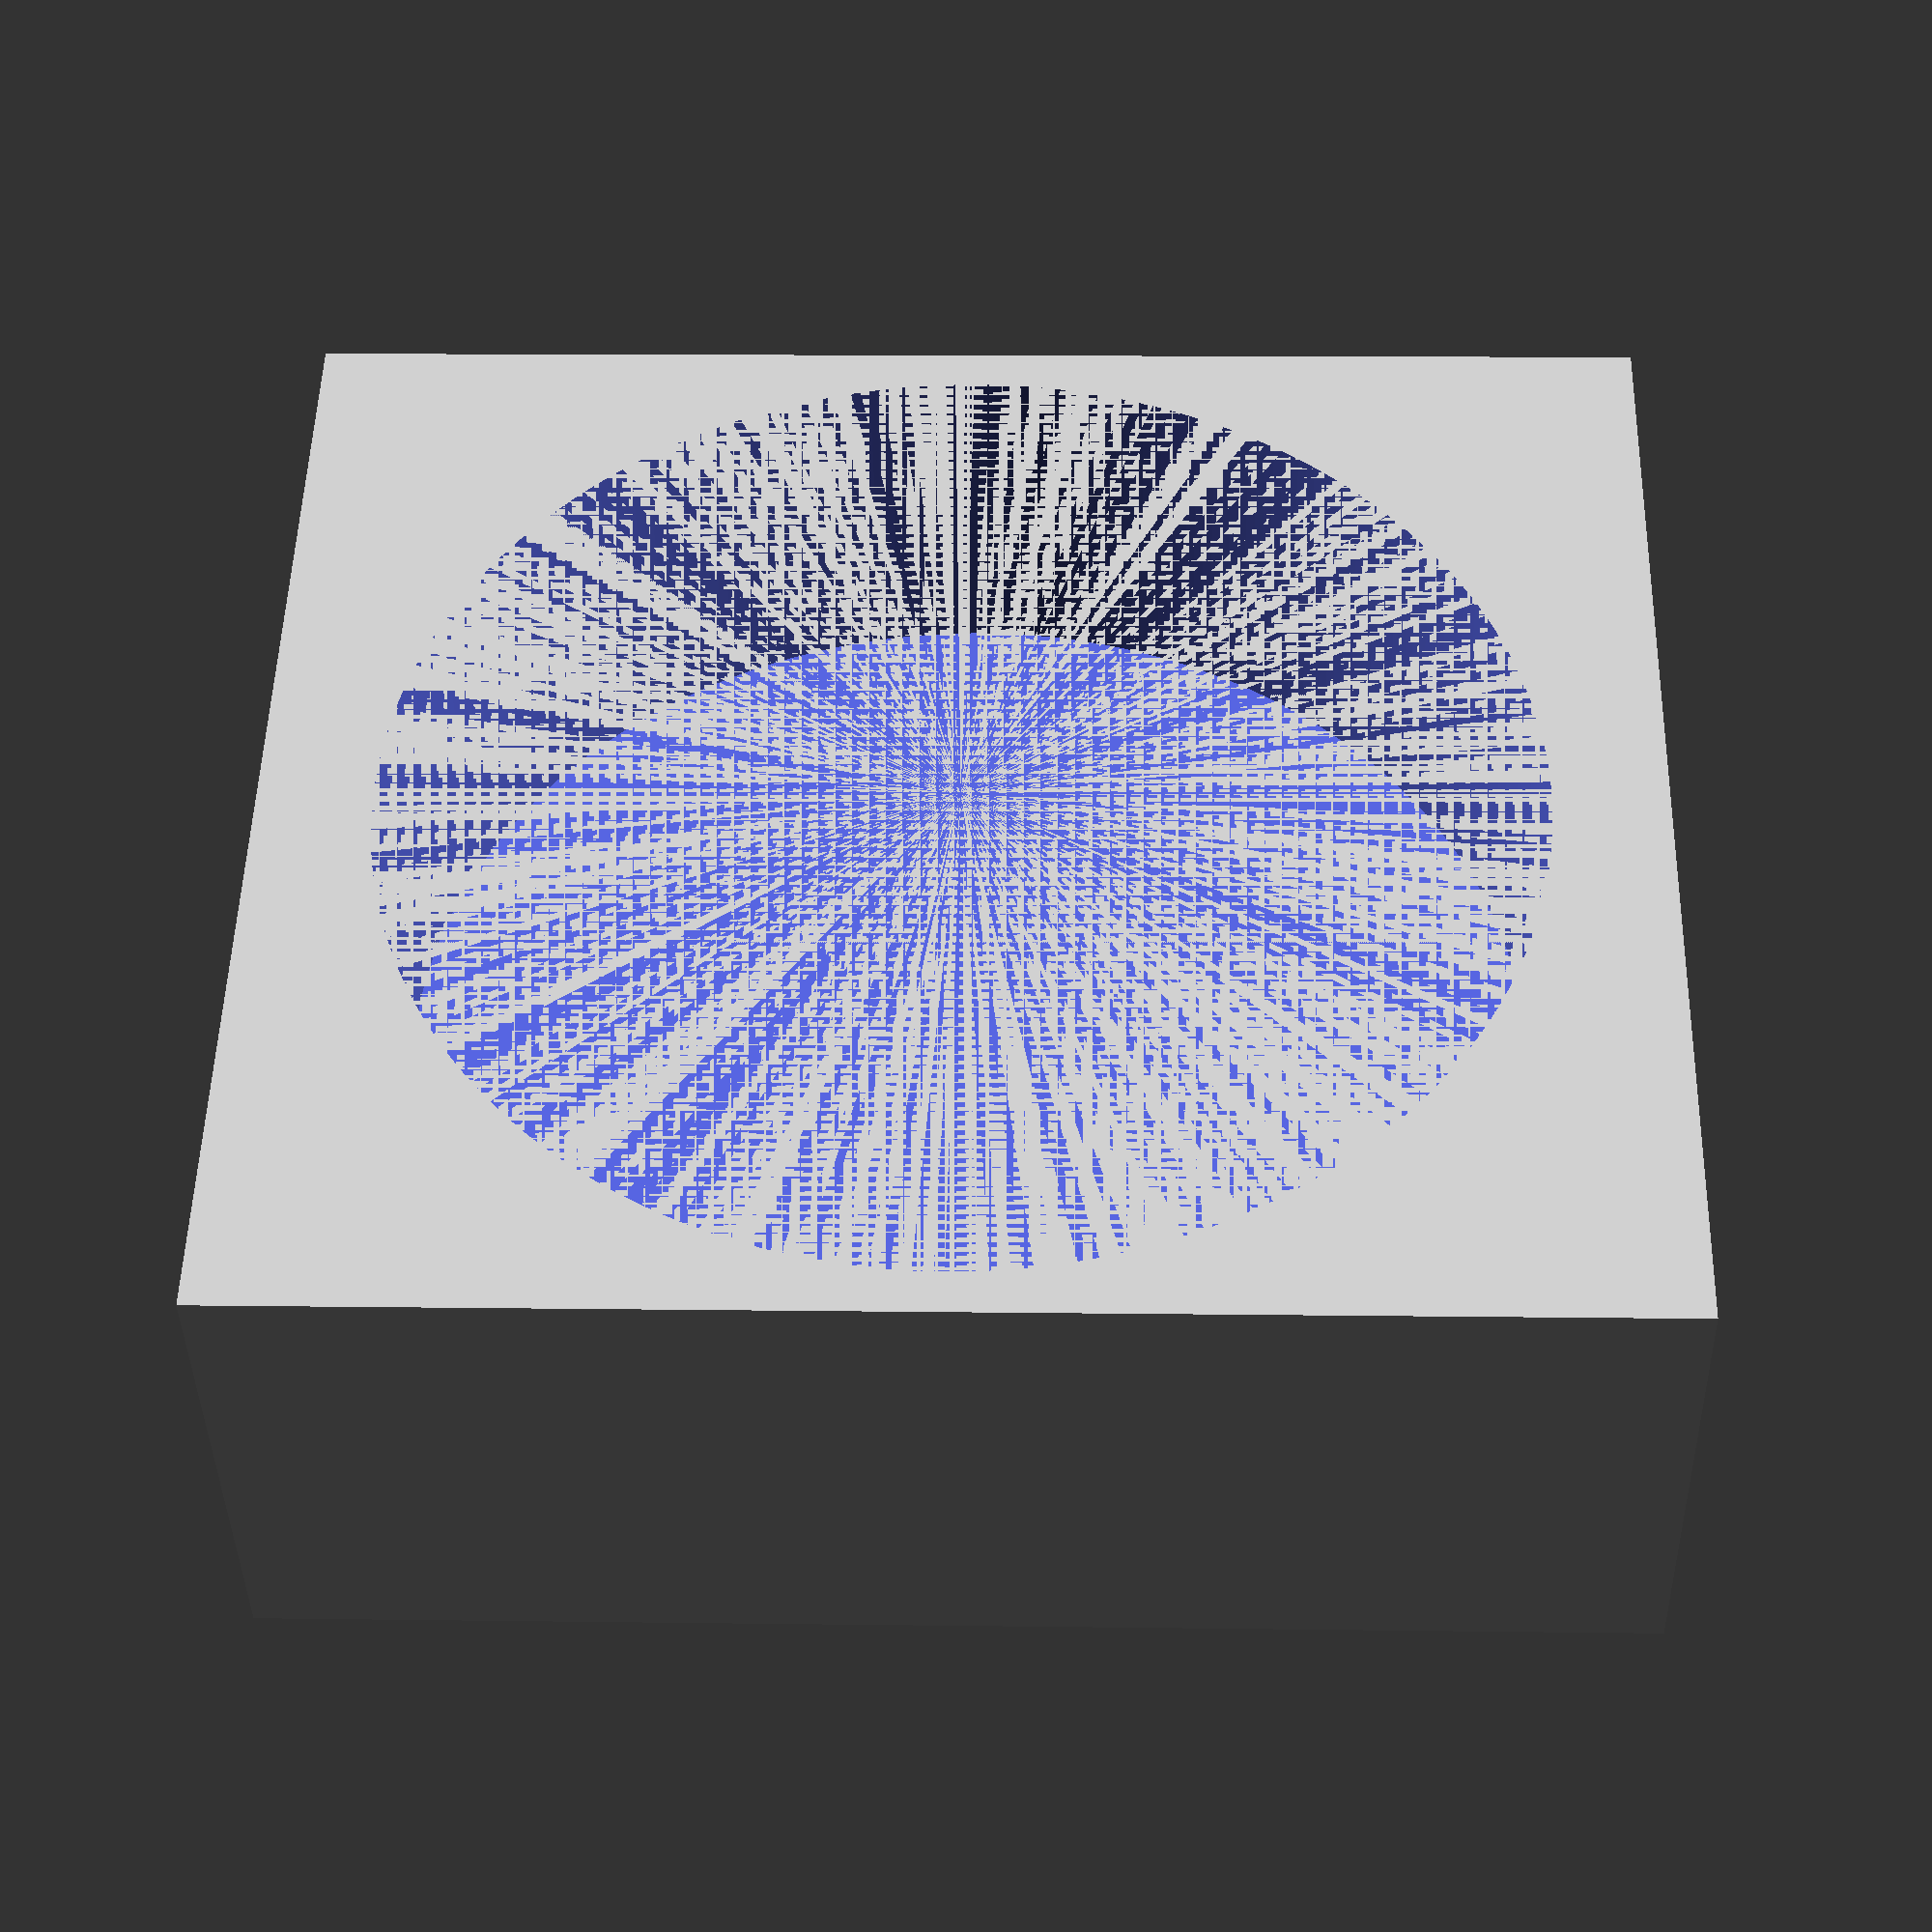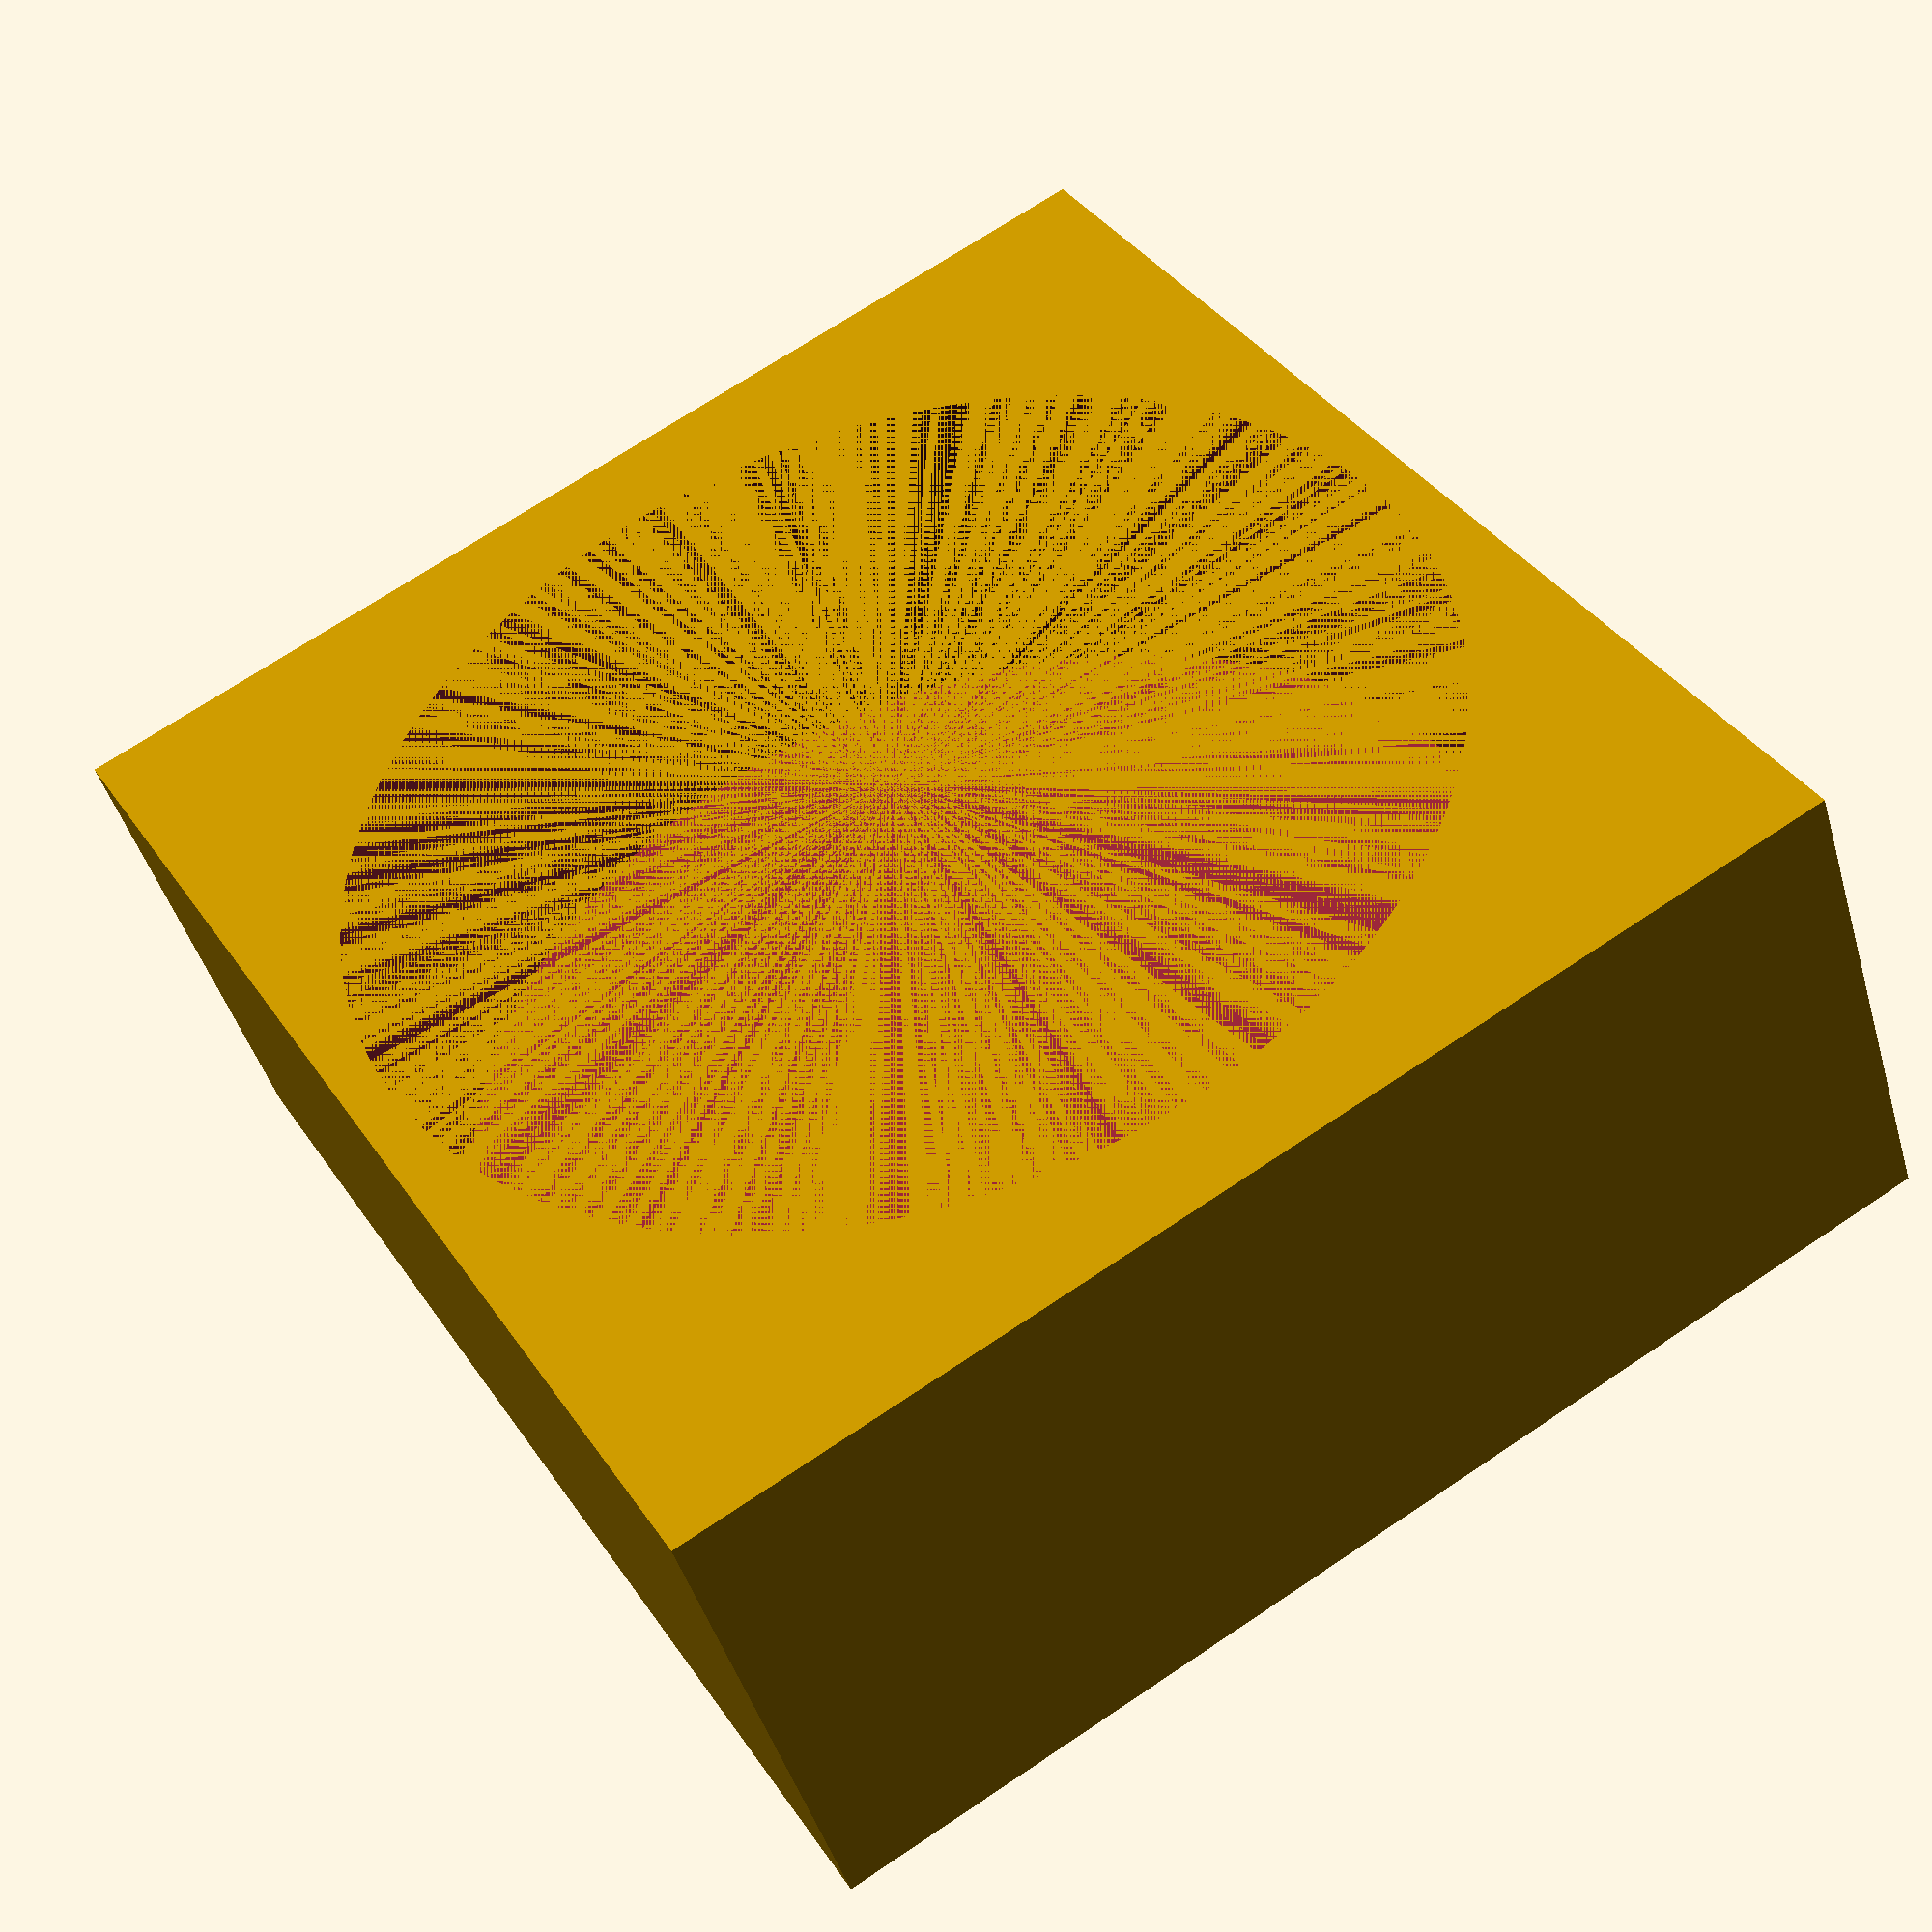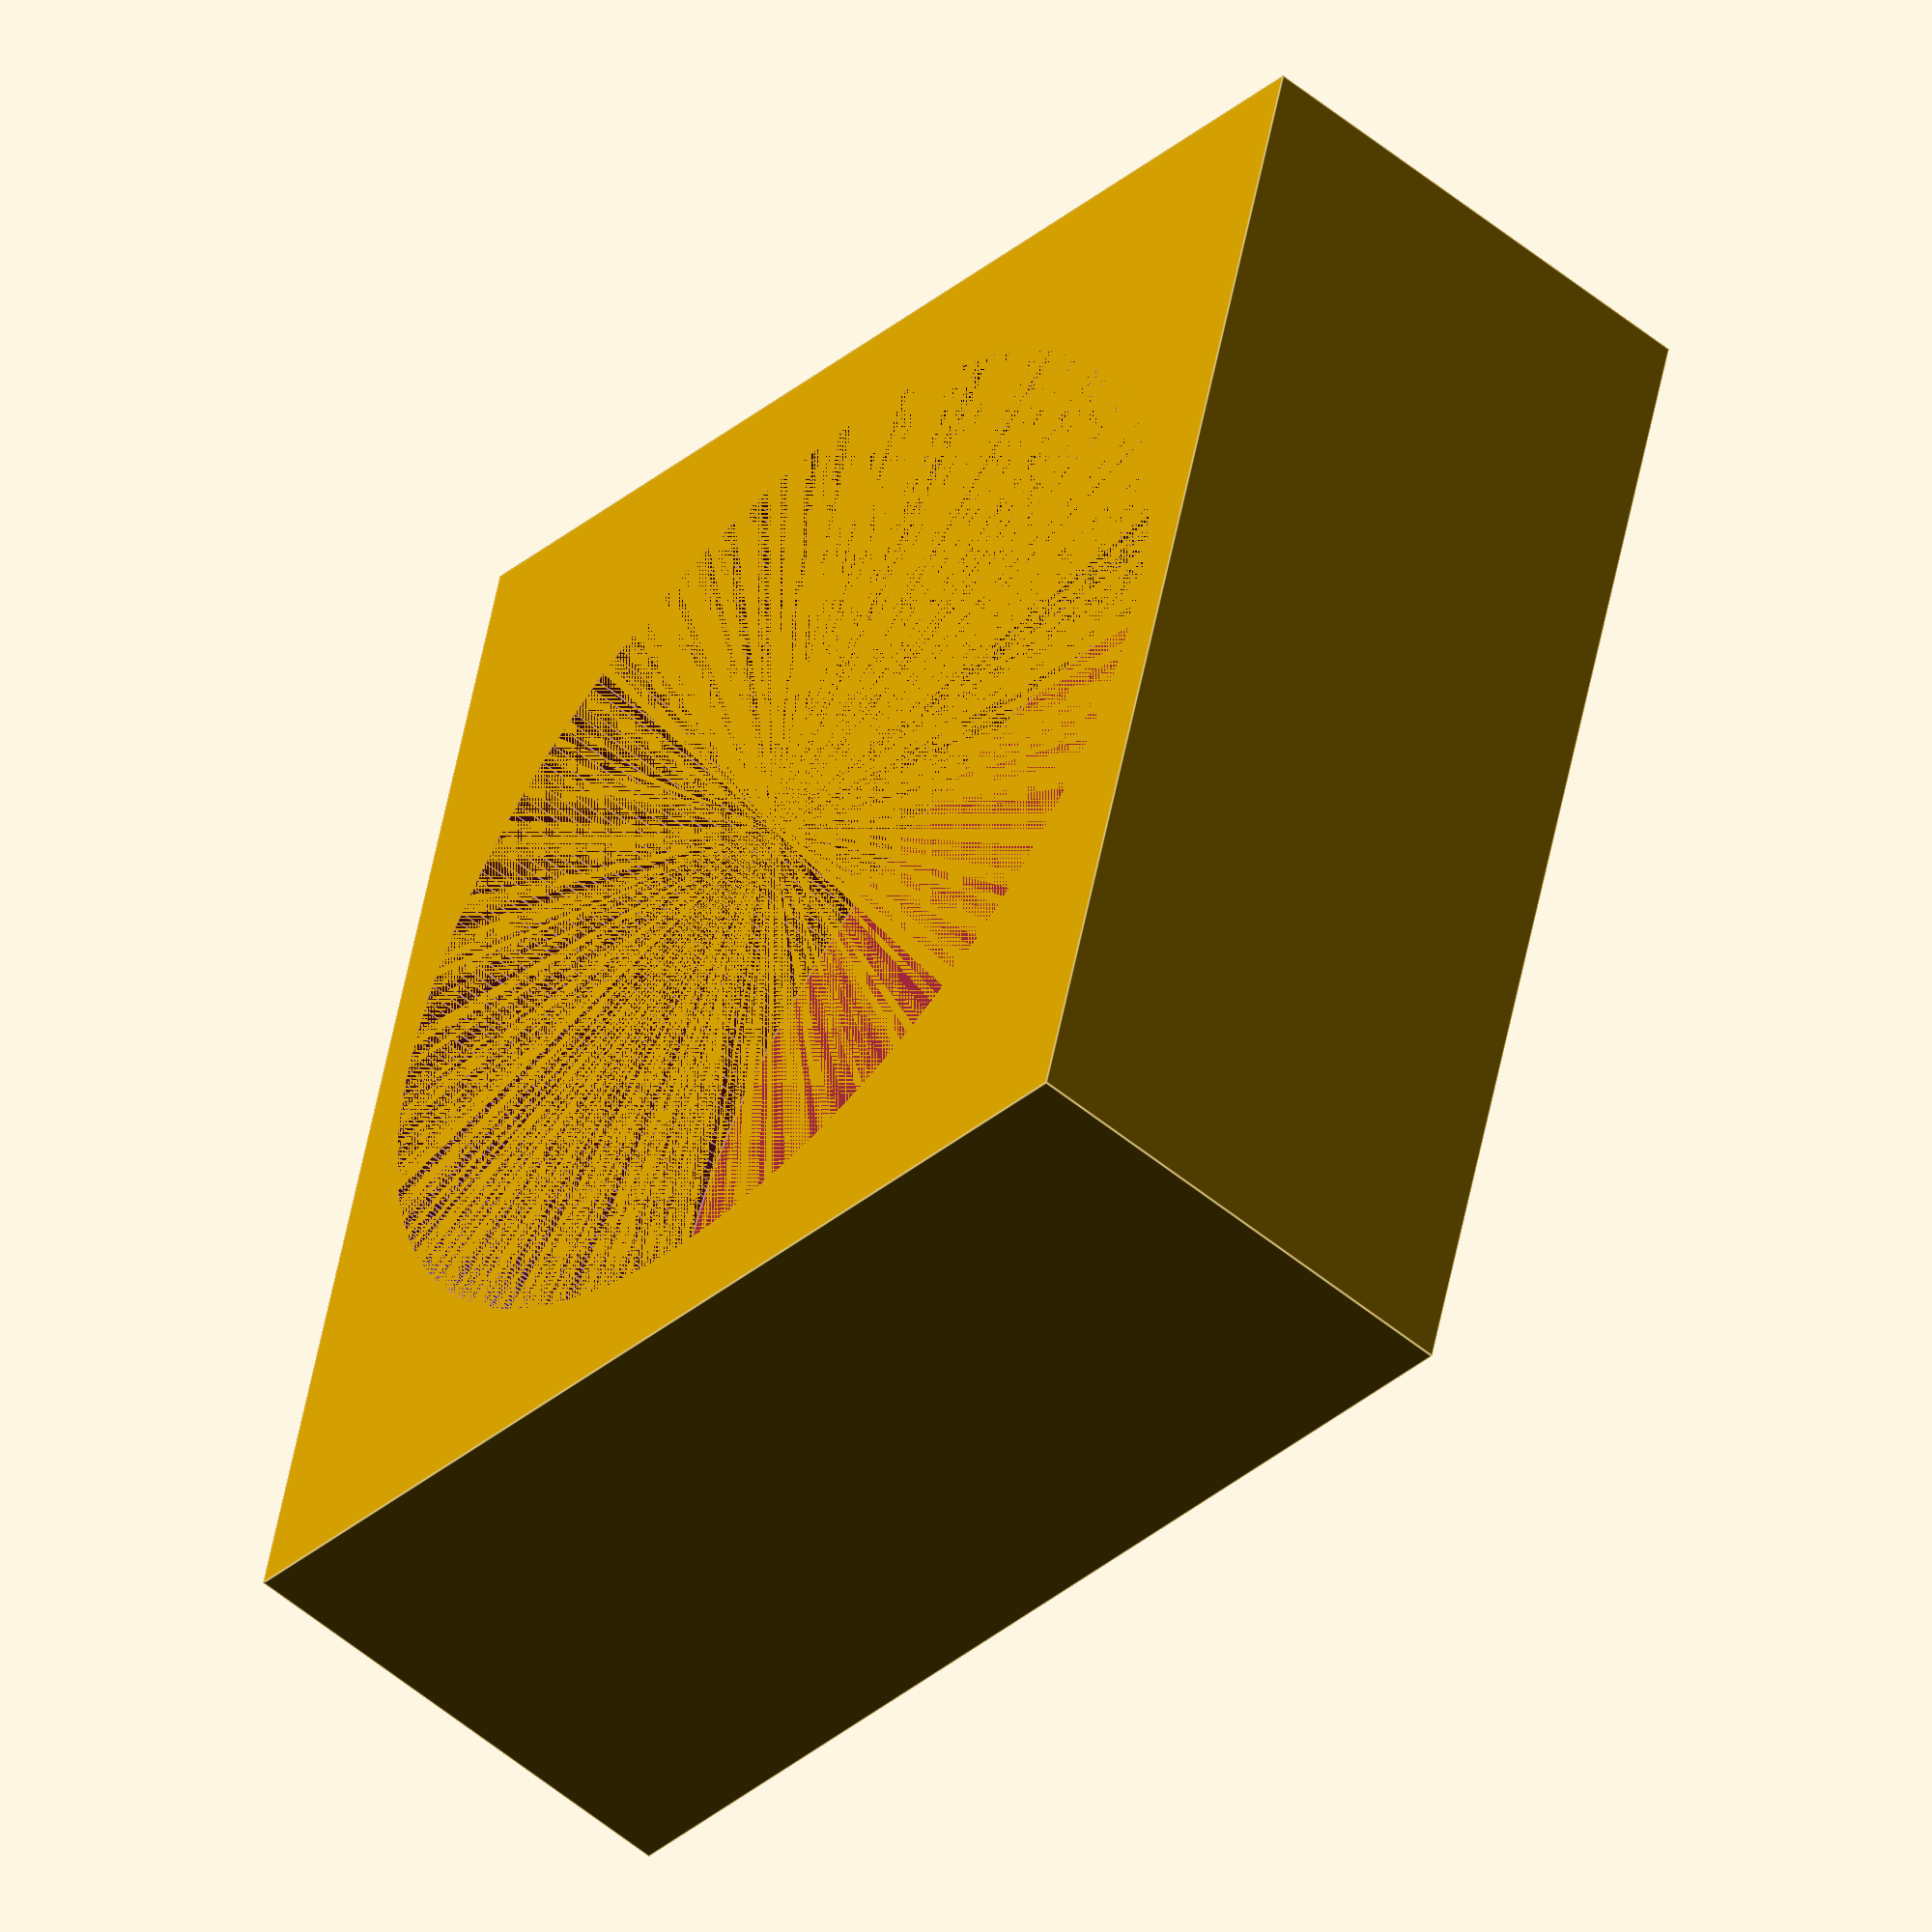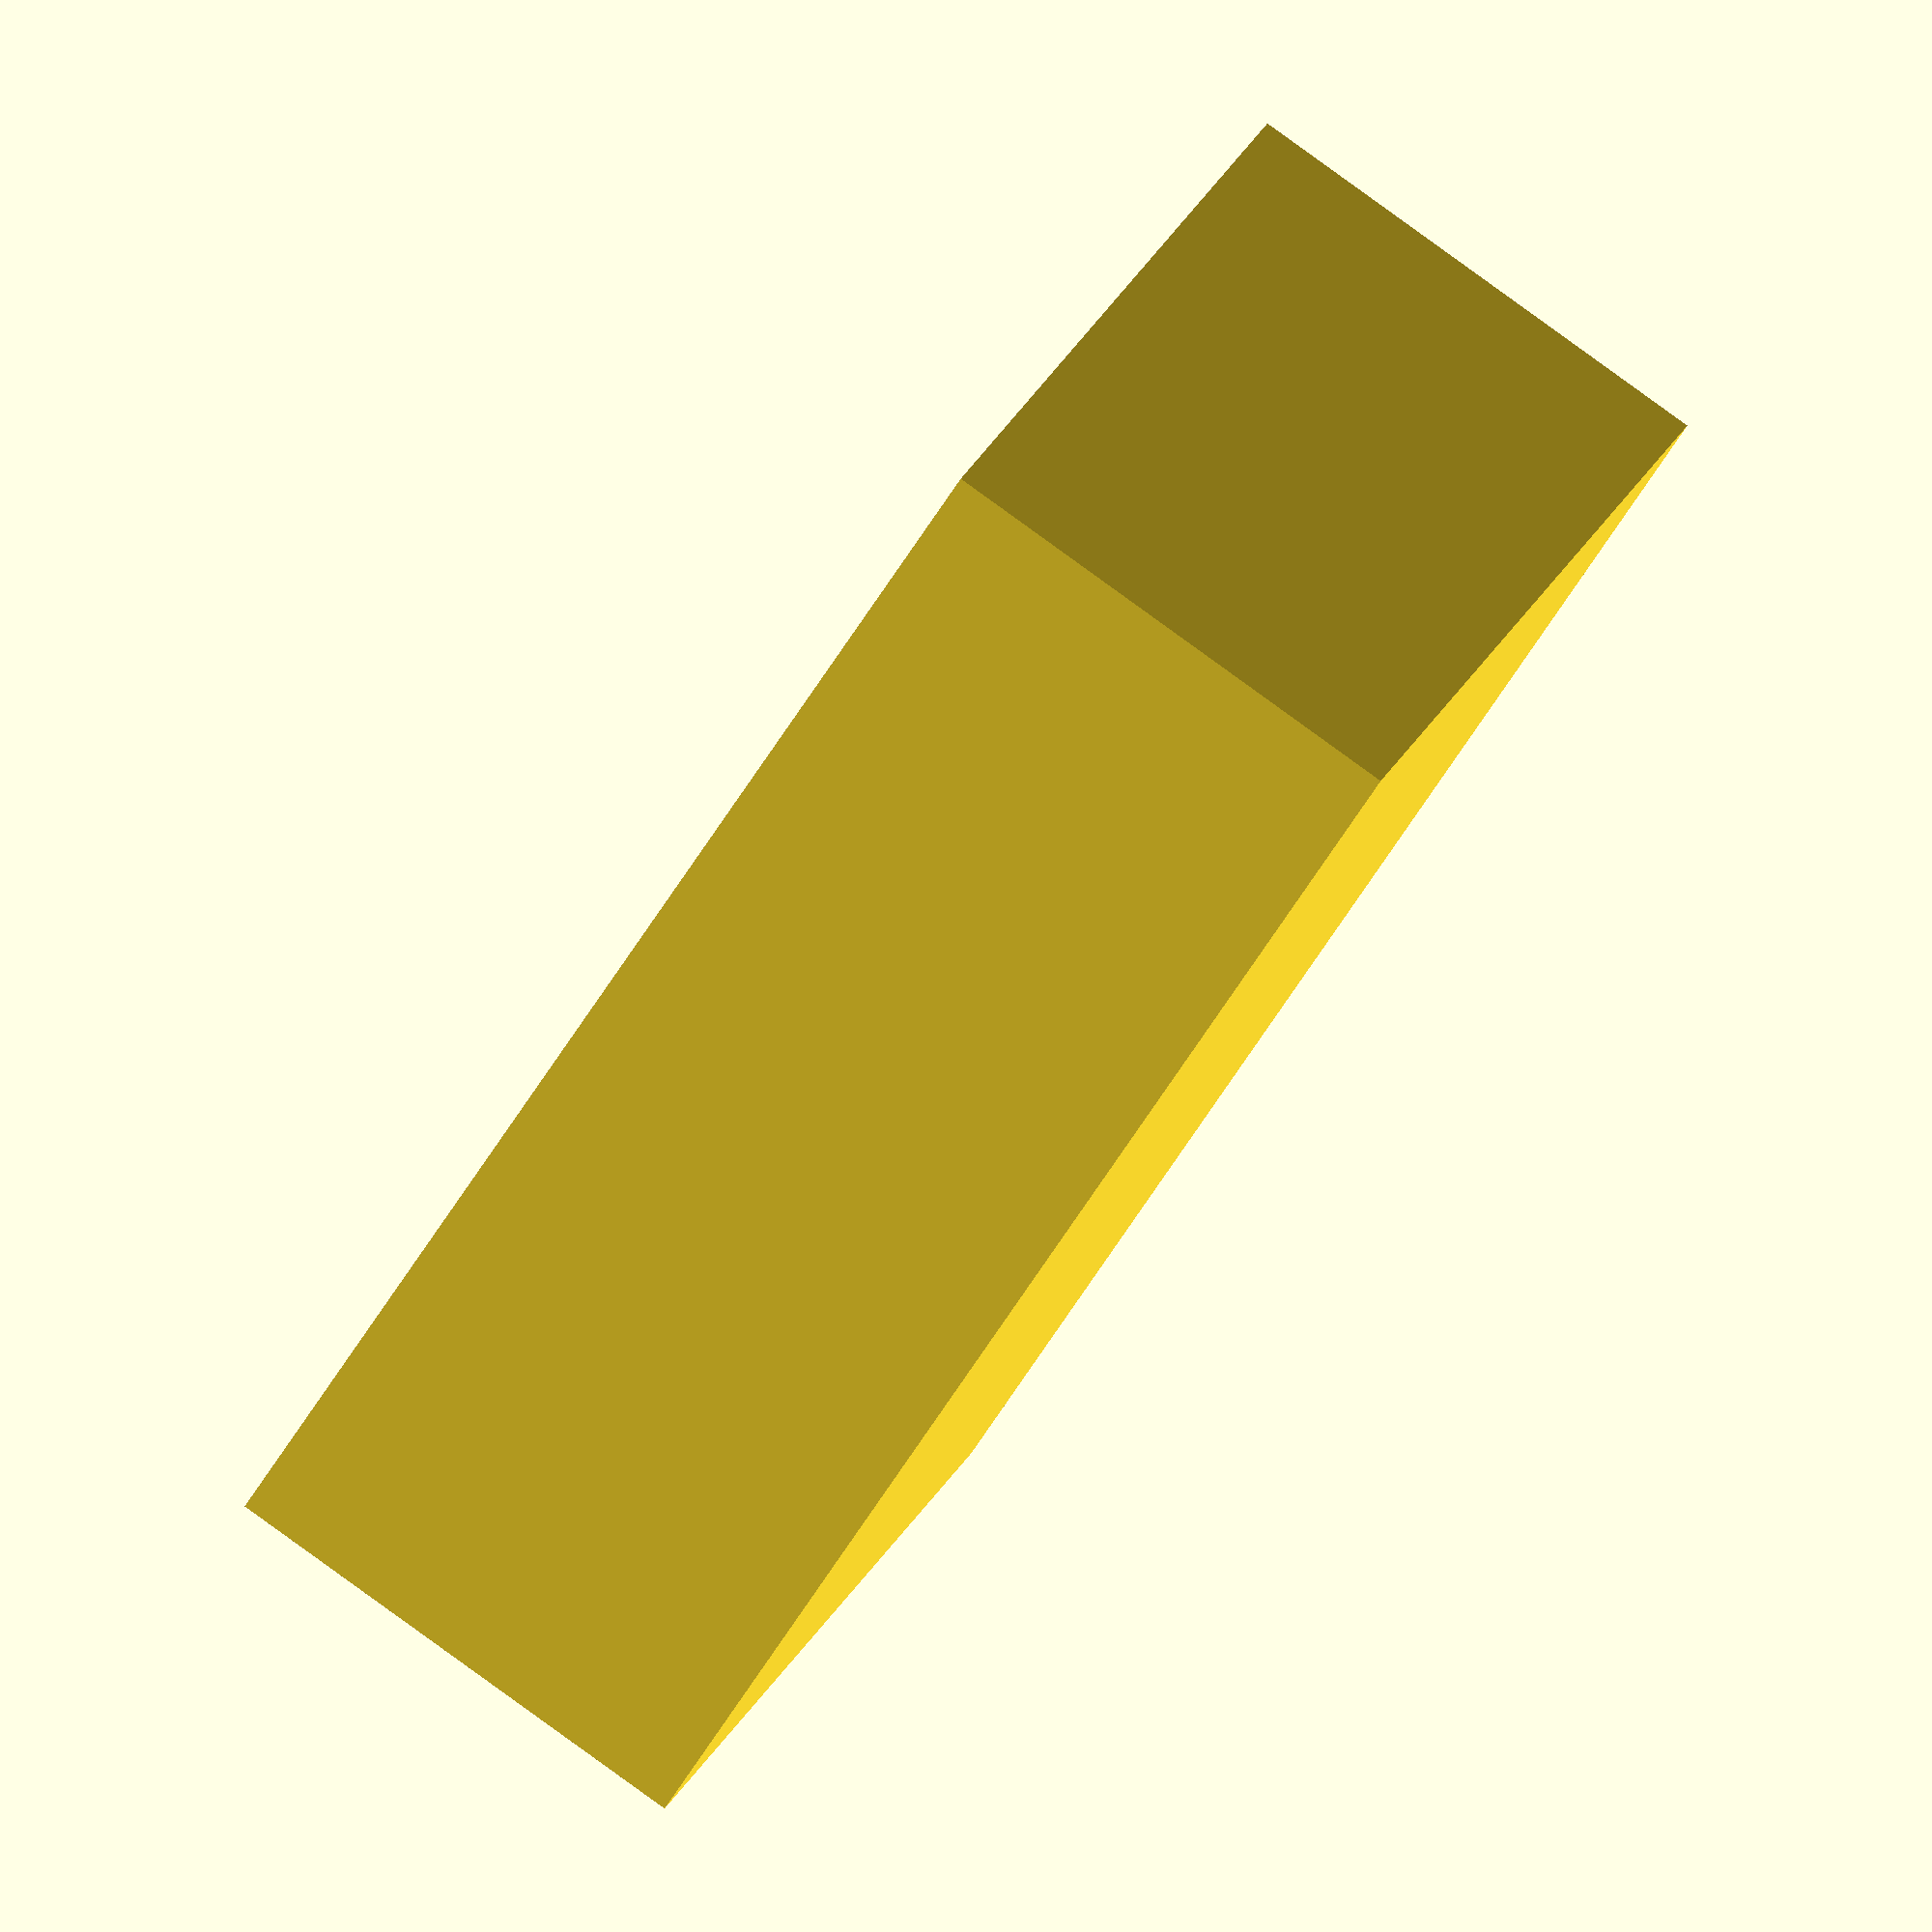
<openscad>
// Constants
knobDiameter = 51.50; 
wallWidth = 9; 
knobHeight = 16.5;
diffOffset = 1; 
sightHoleInnerRad=15.5;
sightHoleOuterRad=23.0;
sightHoleOuterRadTop=30.0;
bridgeWidth=11;
nutWidth=5.5; 
nutHeight=2.3;
washerRadius=4.4;
washerHeight=0.8;
screwRadius=2; 
servoLeverRadius=10.43;
servoLeverHeight=6.0; 
screwHeadRadius=3; 

//servoLeverRadius=13.7/2;
servoLeverHeight=6.0; 
servoLeverHoleDist=2.82; 
servoLeverFirstHoleDistFromCenter=6.75; 
servoLeverWidthAtFirstHole=4.25;
servoLeverWidthAt4thHole=3;
servoLeverLength=20;
mountHeight = knobHeight + wallWidth; 

margin=2;
knobRadius = knobDiameter/2; 
mountRadius = knobRadius + wallWidth + margin;

wallThickness=10; 
plateLength=93; 
plateWidth=2*mountRadius + wallThickness;

difference() {
    translate(v = [-plateWidth/2, -plateLength/2, 0]) {
        cube([plateWidth, plateLength, mountHeight + wallThickness], center=false);
    }
    cylinder(h = mountHeight, r1 = mountRadius + margin, r2 = mountRadius + margin, center = false, $fn = 360);
}
</openscad>
<views>
elev=39.6 azim=88.6 roll=181.1 proj=p view=solid
elev=224.9 azim=30.3 roll=344.0 proj=p view=wireframe
elev=52.5 azim=164.8 roll=228.2 proj=o view=edges
elev=93.6 azim=64.5 roll=234.2 proj=o view=wireframe
</views>
